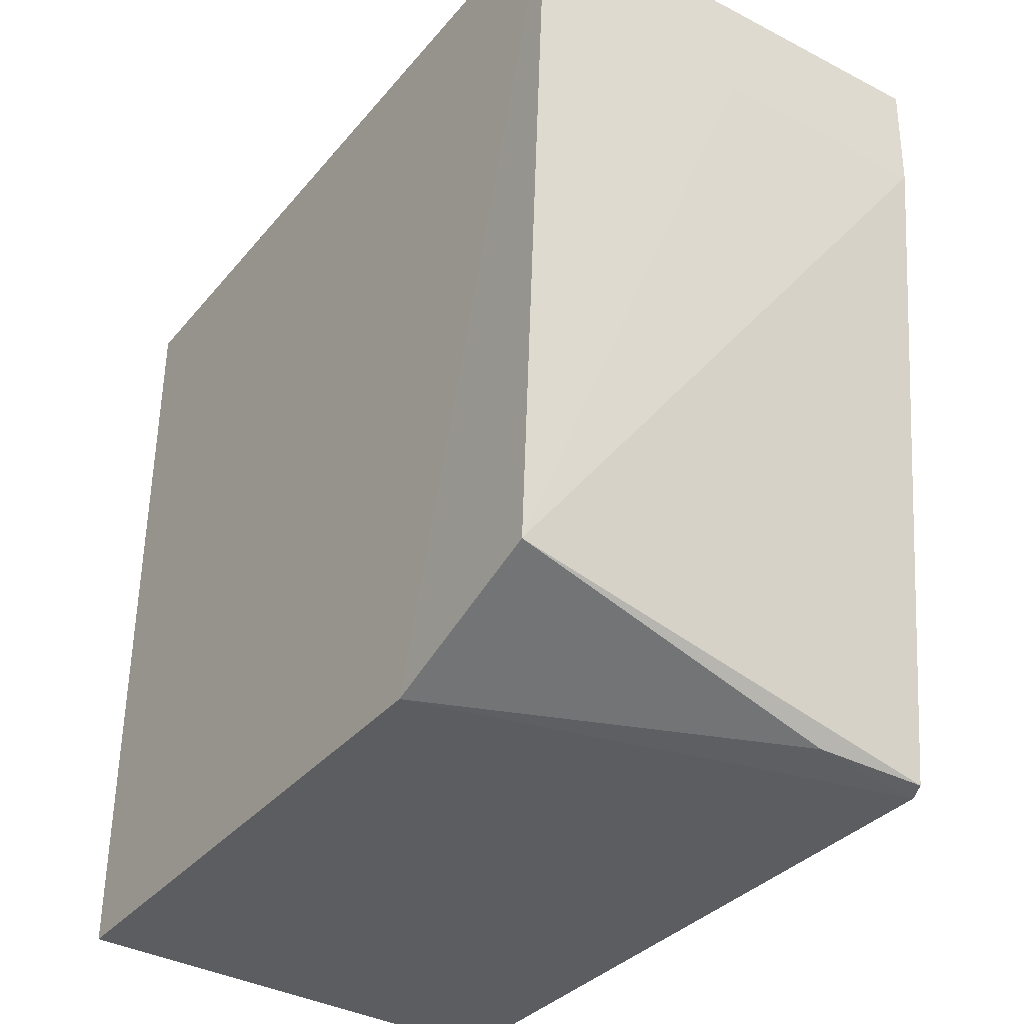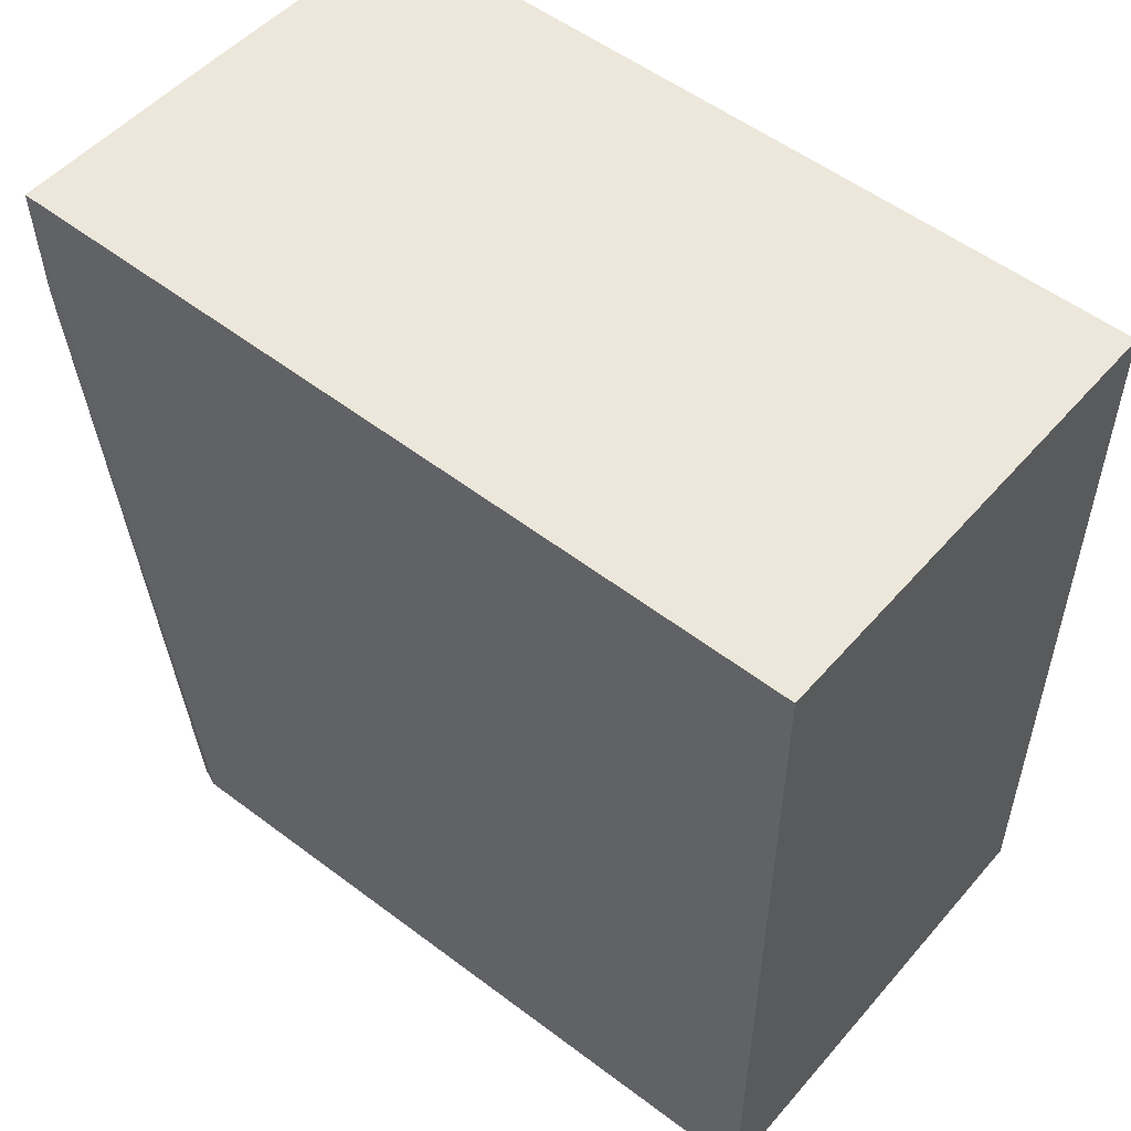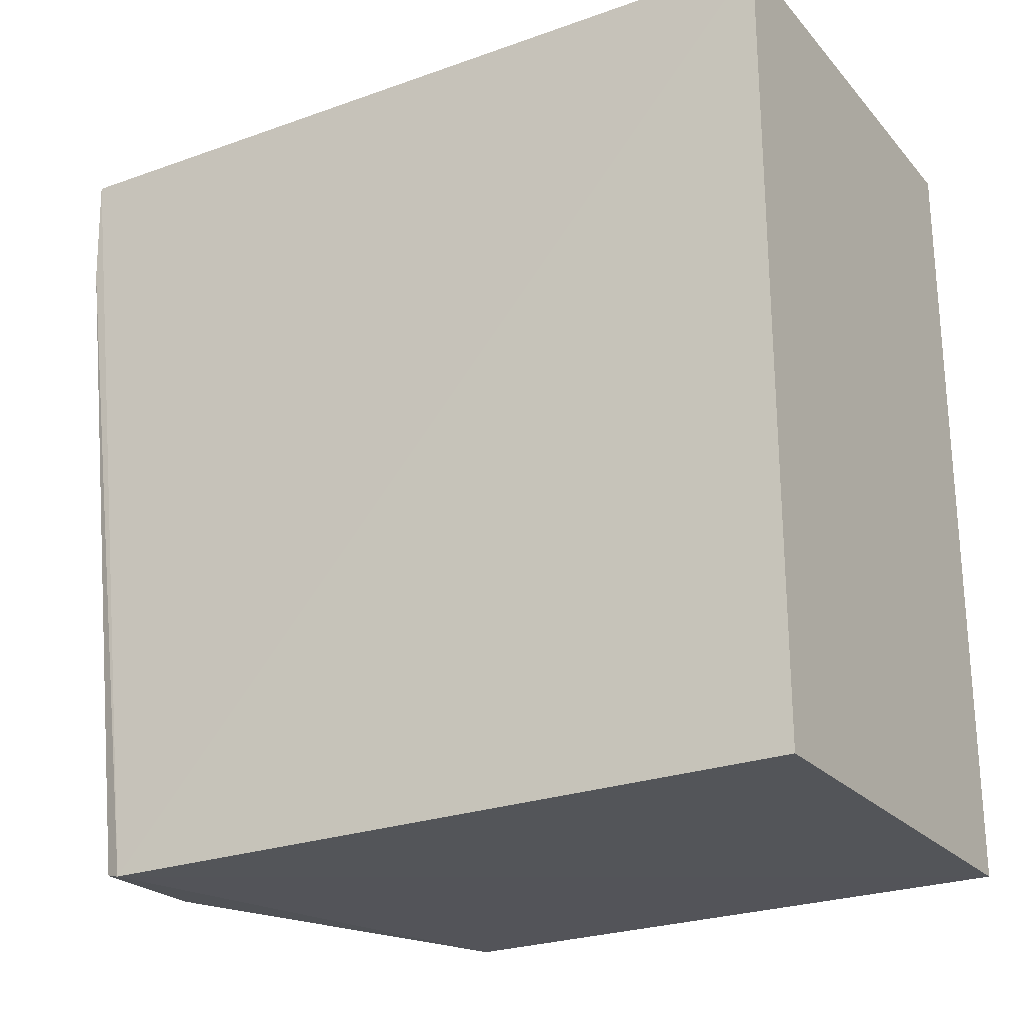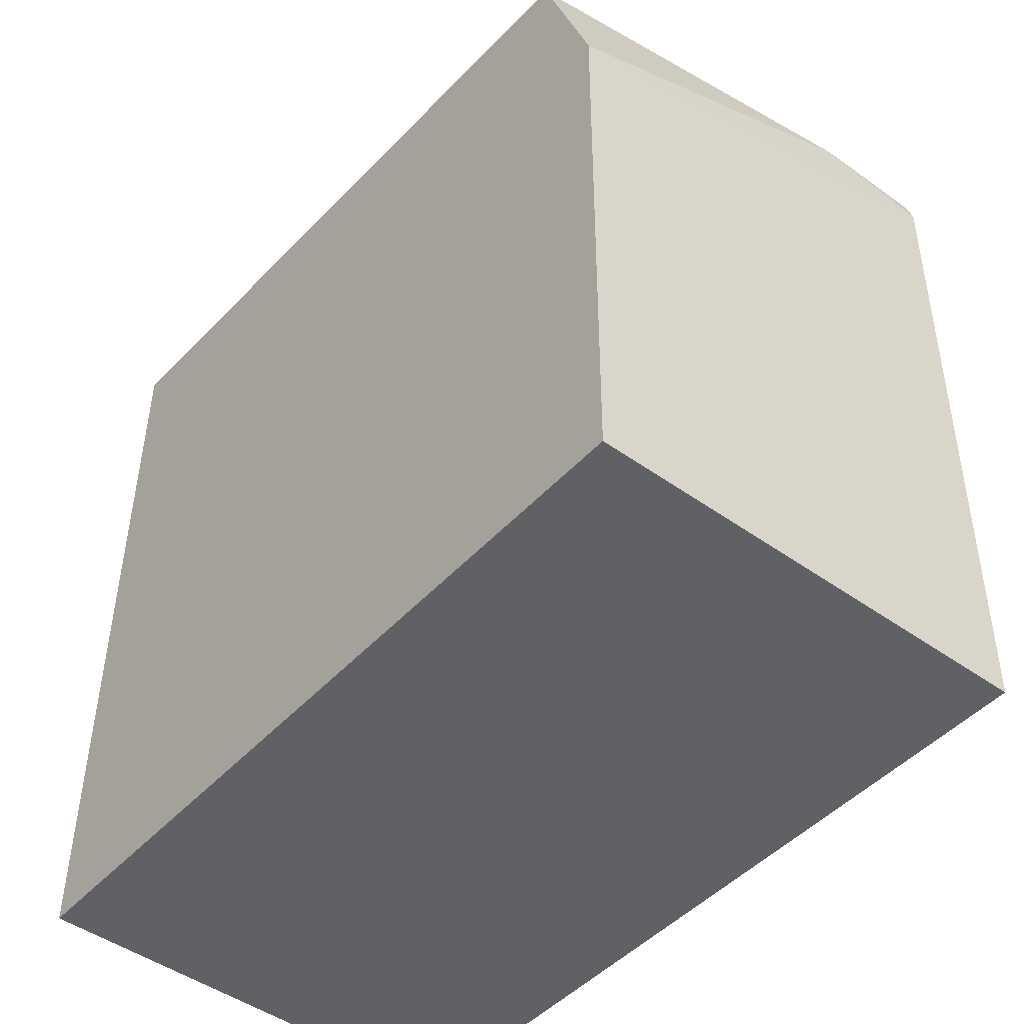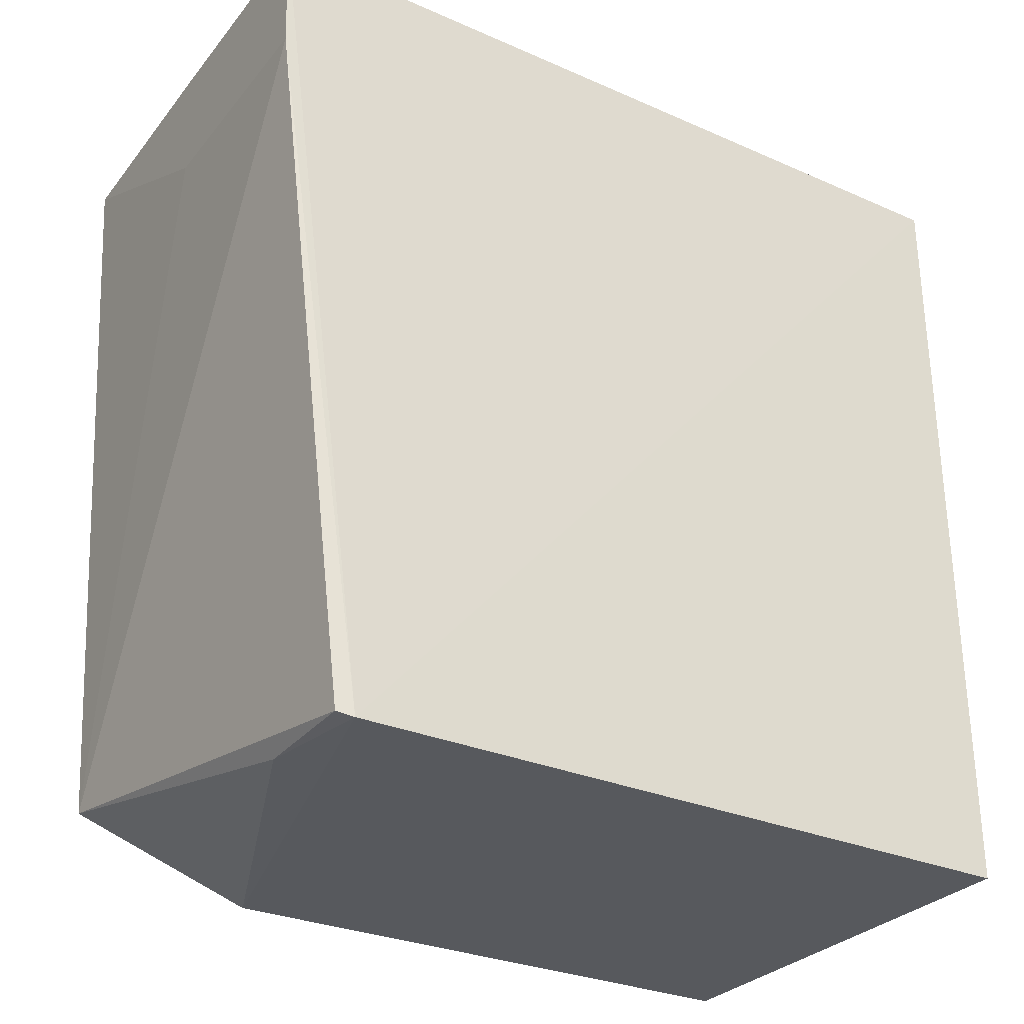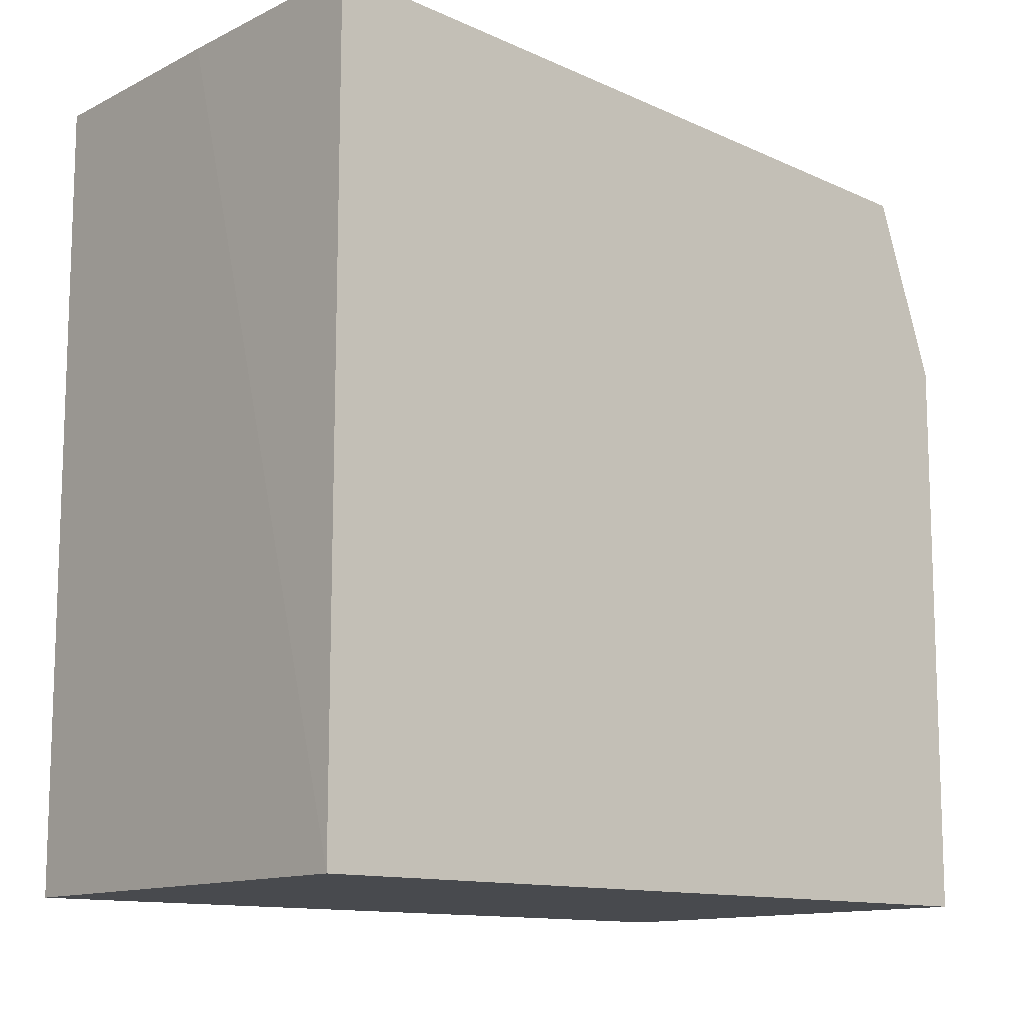
<metadata>
{"format":"obj","ext":"obj","renderer":"f3d","projection":"perspective","resolution":1024,"background":"white","views":[{"elev":-36.2,"azim":145.5,"up":"+Z"},{"elev":52.6,"azim":-50.2,"up":"+Z"},{"elev":-24.4,"azim":-59.3,"up":"+Z"},{"elev":-47.0,"azim":140.3,"up":"+Y"},{"elev":-30.3,"azim":-122.2,"up":"+Z"},{"elev":-12.8,"azim":49.3,"up":"+Y"}]}
</metadata>
<code>
v 0.0503 0.03919 0.0398
v 0.0503 0.00221 0.03979
v 0.0503 0.02874 0.002932
v 0.0287 0.03466 0.002586
v 0.02902 0.03942 0.03995
v 0.02907 0.002214 0.002902
v 0.05028 0.03716 0.005733
v 0.03963 0.03931 0.03995
v 0.0503 0.002218 0.003136
v 0.02908 0.00221 0.03979
v 0.03429 0.0353 0.002802
v 0.02902 0.03927 0.03464
v 0.03963 0.03916 0.03465
v 0.02896 0.0354 0.002772
f 1 2 3
f 7 1 3
f 8 2 1
f 9 3 2
f 9 2 6
f 9 6 4
f 9 4 3
f 10 5 4
f 10 4 6
f 10 6 2
f 10 8 5
f 10 2 8
f 11 7 3
f 11 3 4
f 12 5 8
f 12 4 5
f 13 1 7
f 13 7 12
f 13 12 8
f 13 8 1
f 14 12 7
f 14 7 11
f 14 11 4
f 14 4 12

</code>
